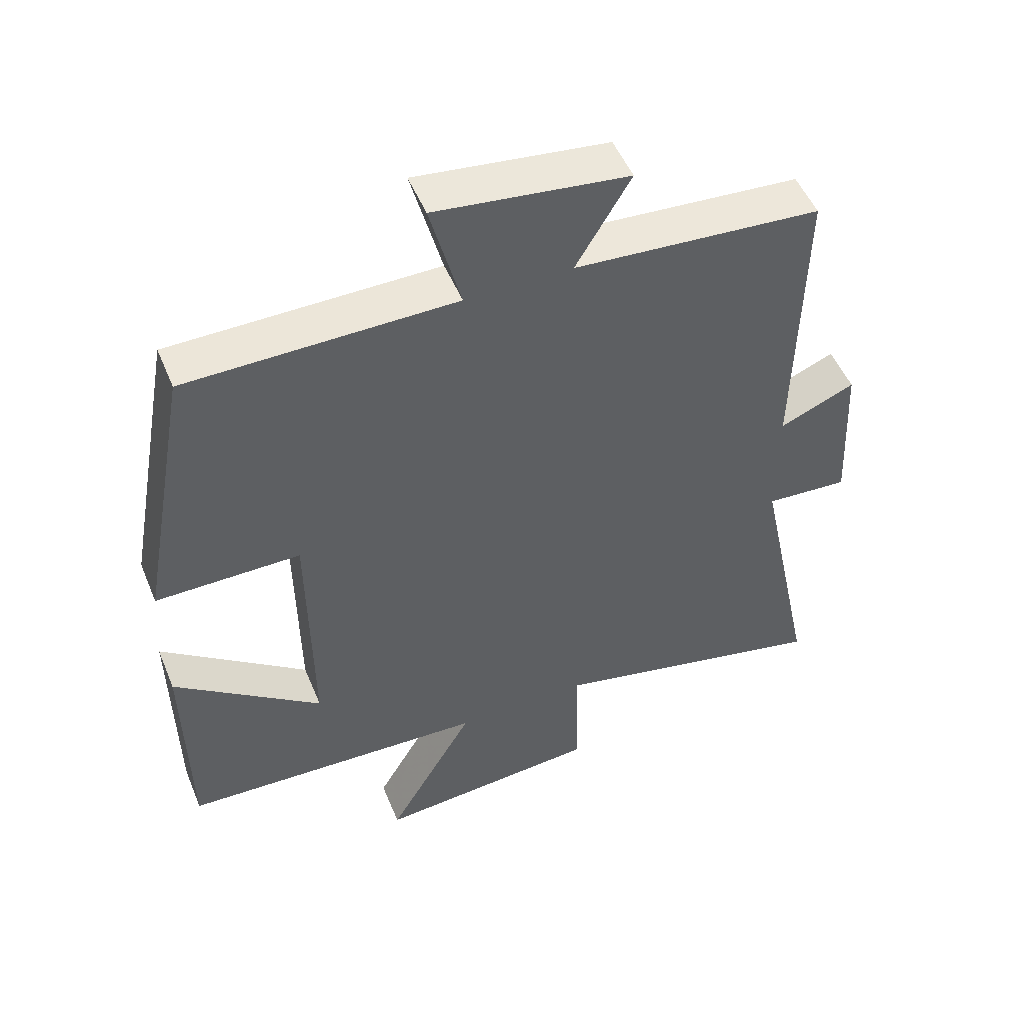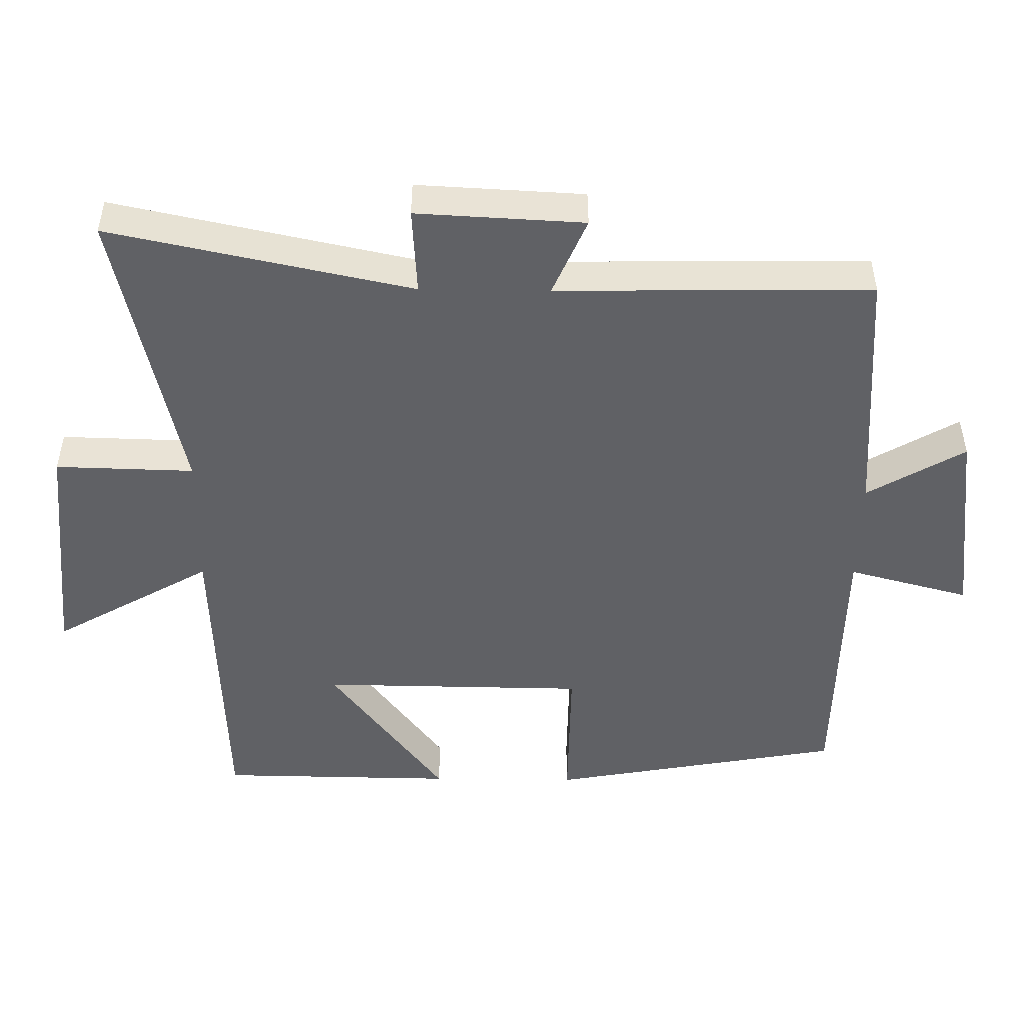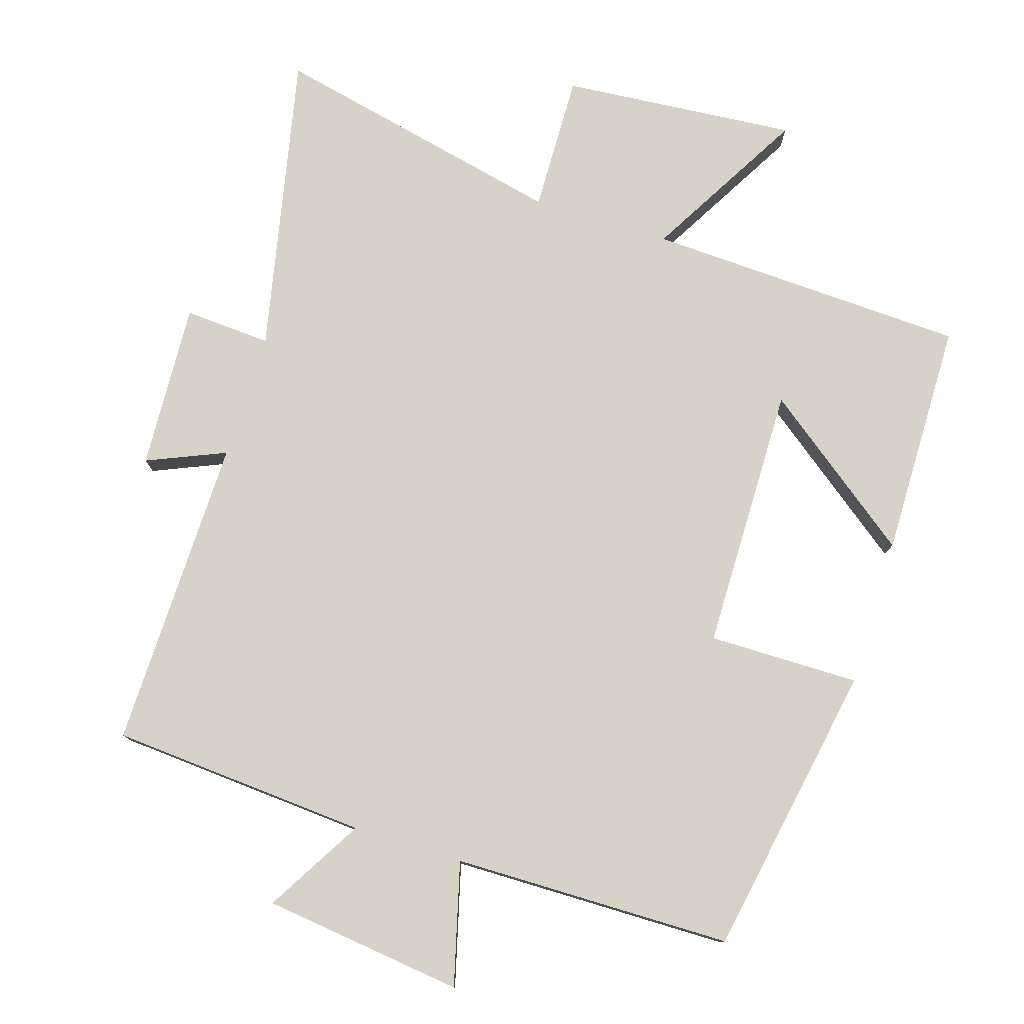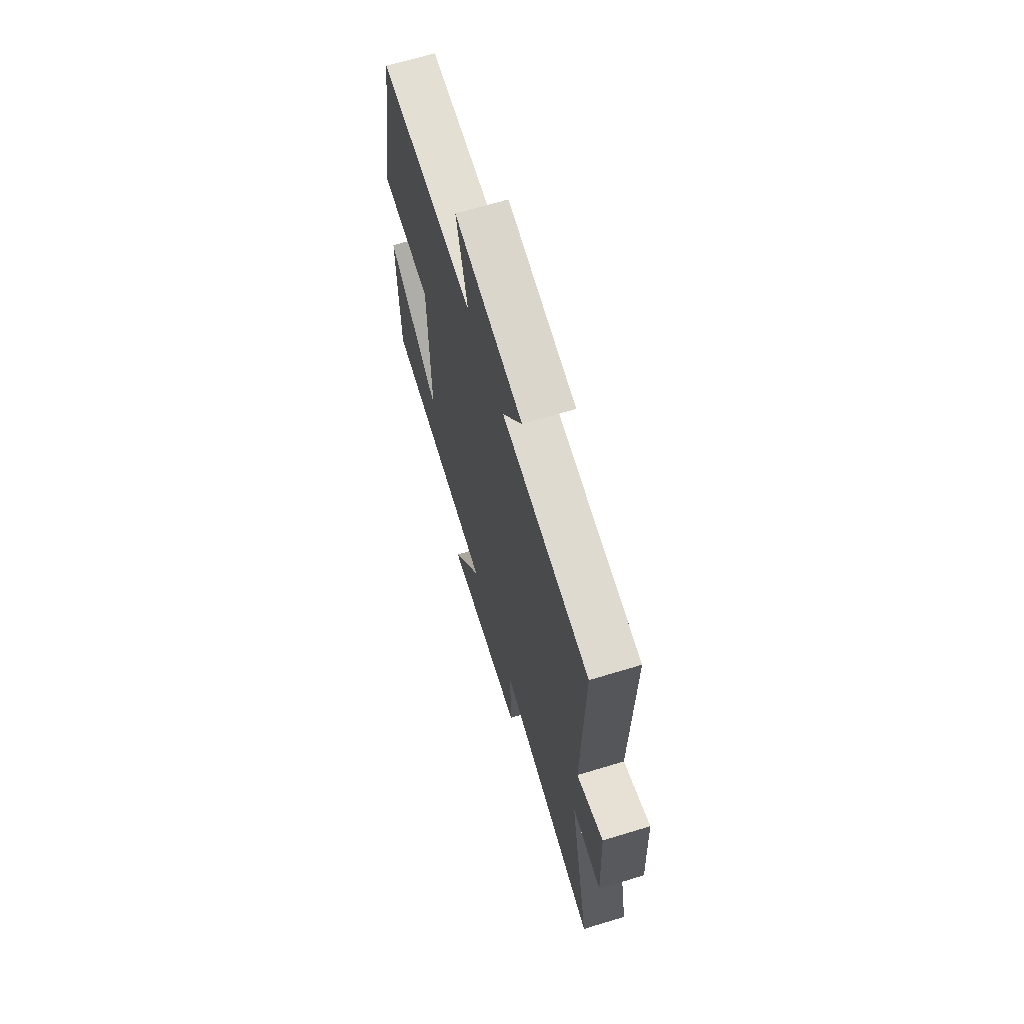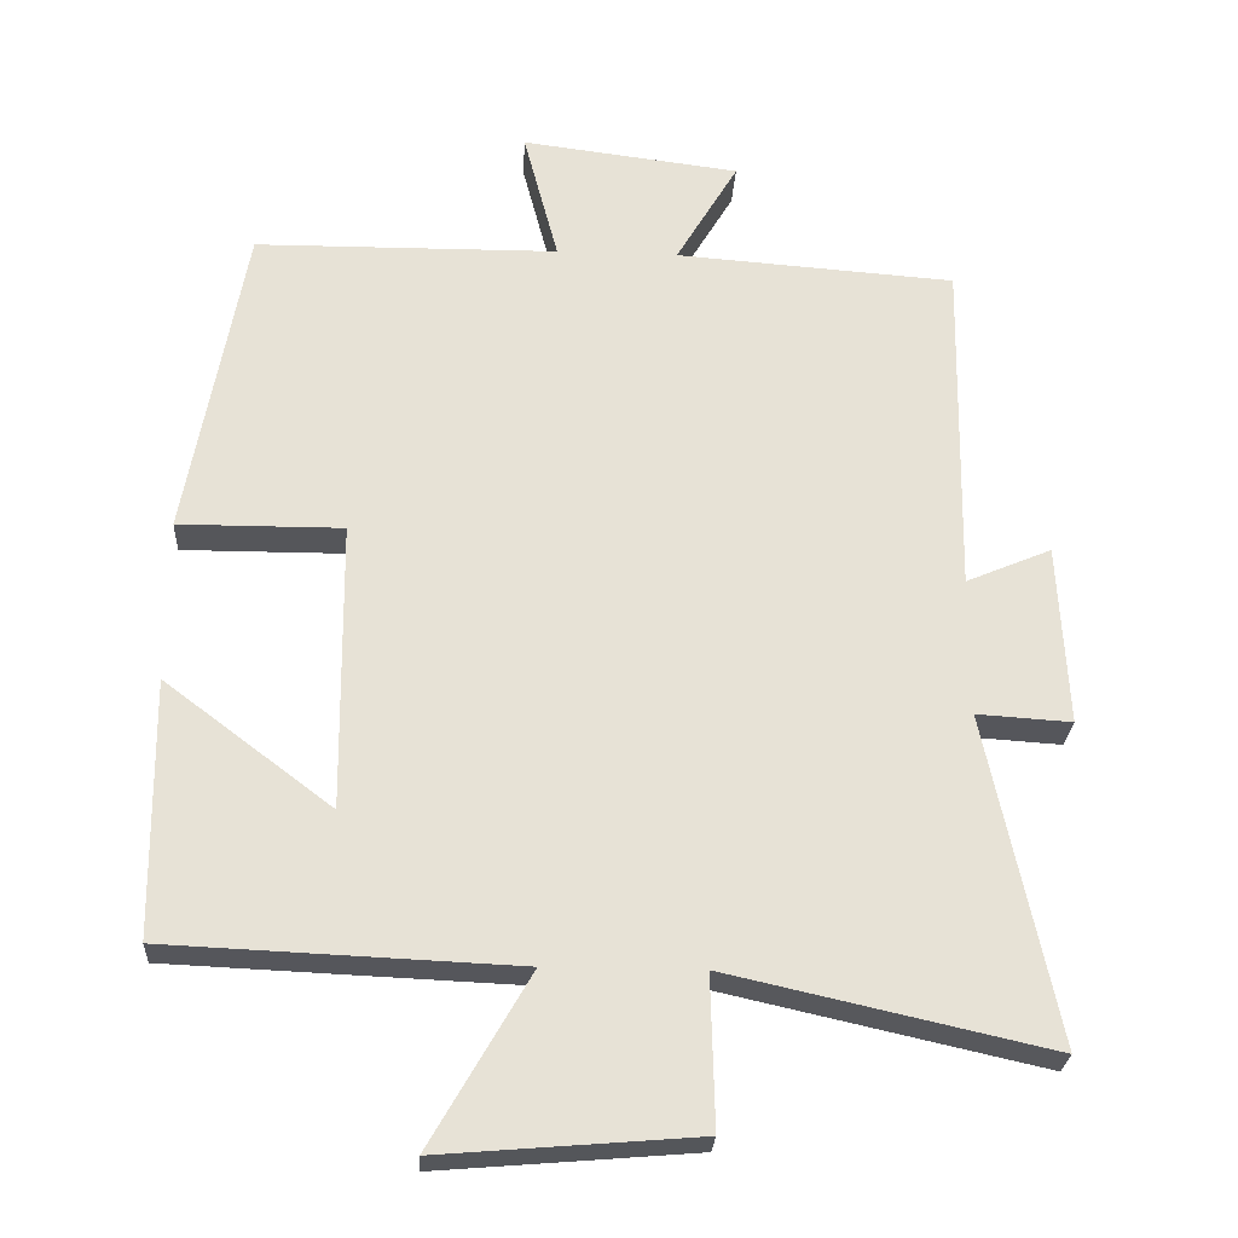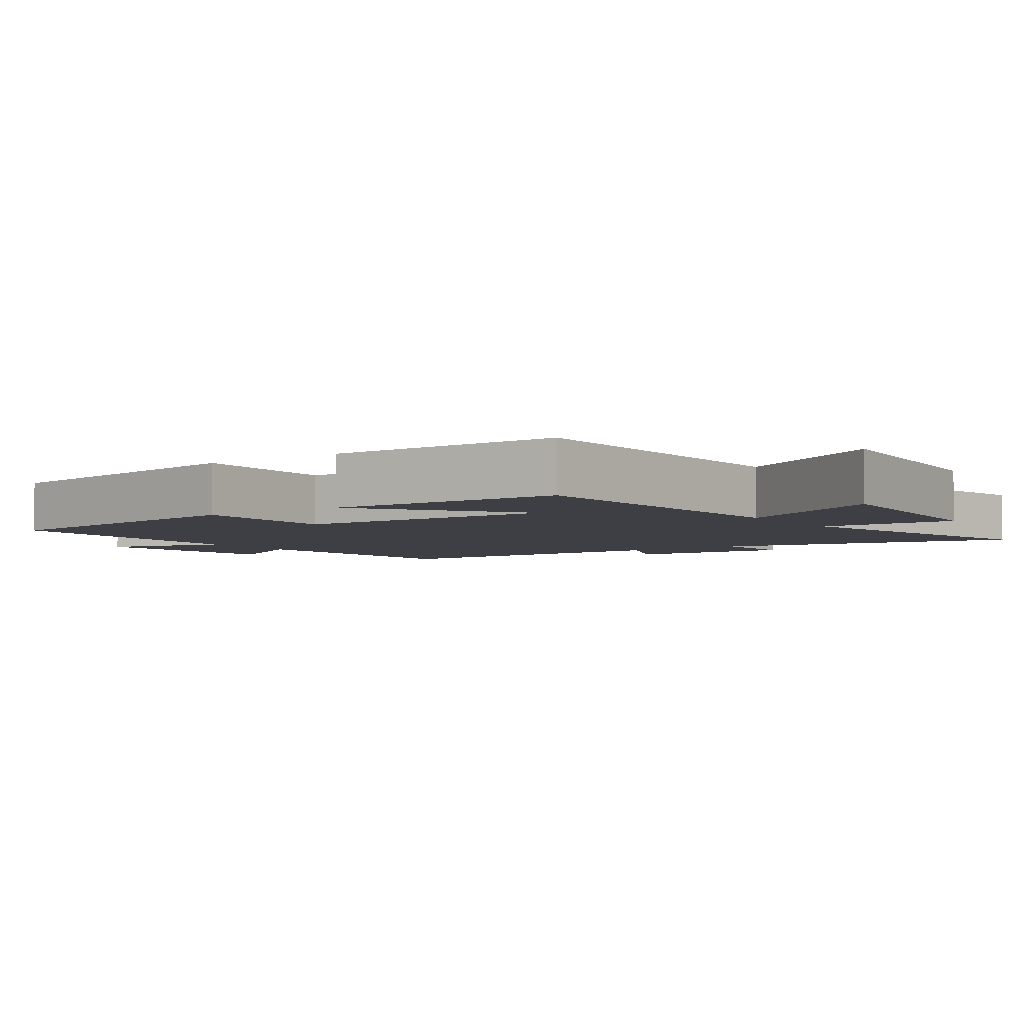
<metadata>
{"format":"obj","ext":"obj","renderer":"f3d","projection":"perspective","resolution":1024,"background":"white","views":[{"elev":51.0,"azim":157.9,"up":"+Z"},{"elev":-48.9,"azim":-90.8,"up":"+Y"},{"elev":78.1,"azim":17.3,"up":"+Y"},{"elev":67.3,"azim":-106.9,"up":"+Z"},{"elev":-26.1,"azim":176.8,"up":"+Z"},{"elev":-4.4,"azim":124.8,"up":"+Y"}]}
</metadata>
<code>
v 0.496 0.07 -0.48
v 0.035 0.07 -0.5
v 0.166 0.07 -0.727
v -0.172 0.07 -0.699
v -0.167 0.07 -0.5
v -0.591 0.07 -0.595
v -0.5 0.07 -0.162
v -0.625 0.07 -0.17
v -0.613 0.07 0.07
v -0.5 0.07 0.022
v -0.508 0.07 0.473
v -0.138 0.07 0.5
v -0.22 0.07 0.639
v 0.068 0.07 0.675
v 0.022 0.07 0.5
v 0.423 0.07 0.496
v 0.5 0.07 0.074
v 0.283 0.07 0.075
v 0.279 0.07 -0.307
v 0.5 0.07 -0.14
v 0.496 0 -0.48
v 0.035 0 -0.5
v 0.166 0 -0.727
v -0.172 0 -0.699
v -0.167 0 -0.5
v -0.591 0 -0.595
v -0.5 0 -0.162
v -0.625 0 -0.17
v -0.613 0 0.07
v -0.5 0 0.022
v -0.508 0 0.473
v -0.138 0 0.5
v -0.22 0 0.639
v 0.068 0 0.675
v 0.022 0 0.5
v 0.423 0 0.496
v 0.5 0 0.074
v 0.283 0 0.075
v 0.279 0 -0.307
v 0.5 0 -0.14
f 19 20 1 2
f 18 19 2
f 15 16 17 18
f 15 18 2
f 12 13 14 15
f 10 11 12 15
f 10 15 2
f 7 8 9 10
f 7 10 2 3
f 5 6 7
f 5 7 3
f 3 4 5
f 22 21 40 39
f 22 39 38
f 38 37 36 35
f 22 38 35
f 35 34 33 32
f 35 32 31 30
f 22 35 30
f 30 29 28 27
f 23 22 30 27
f 27 26 25
f 23 27 25
f 25 24 23
f 1 21 22 2
f 2 22 23 3
f 3 23 24 4
f 4 24 25 5
f 5 25 26 6
f 6 26 27 7
f 7 27 28 8
f 8 28 29 9
f 9 29 30 10
f 10 30 31 11
f 11 31 32 12
f 12 32 33 13
f 13 33 34 14
f 14 34 35 15
f 15 35 36 16
f 16 36 37 17
f 17 37 38 18
f 18 38 39 19
f 19 39 40 20
f 20 40 21 1

</code>
